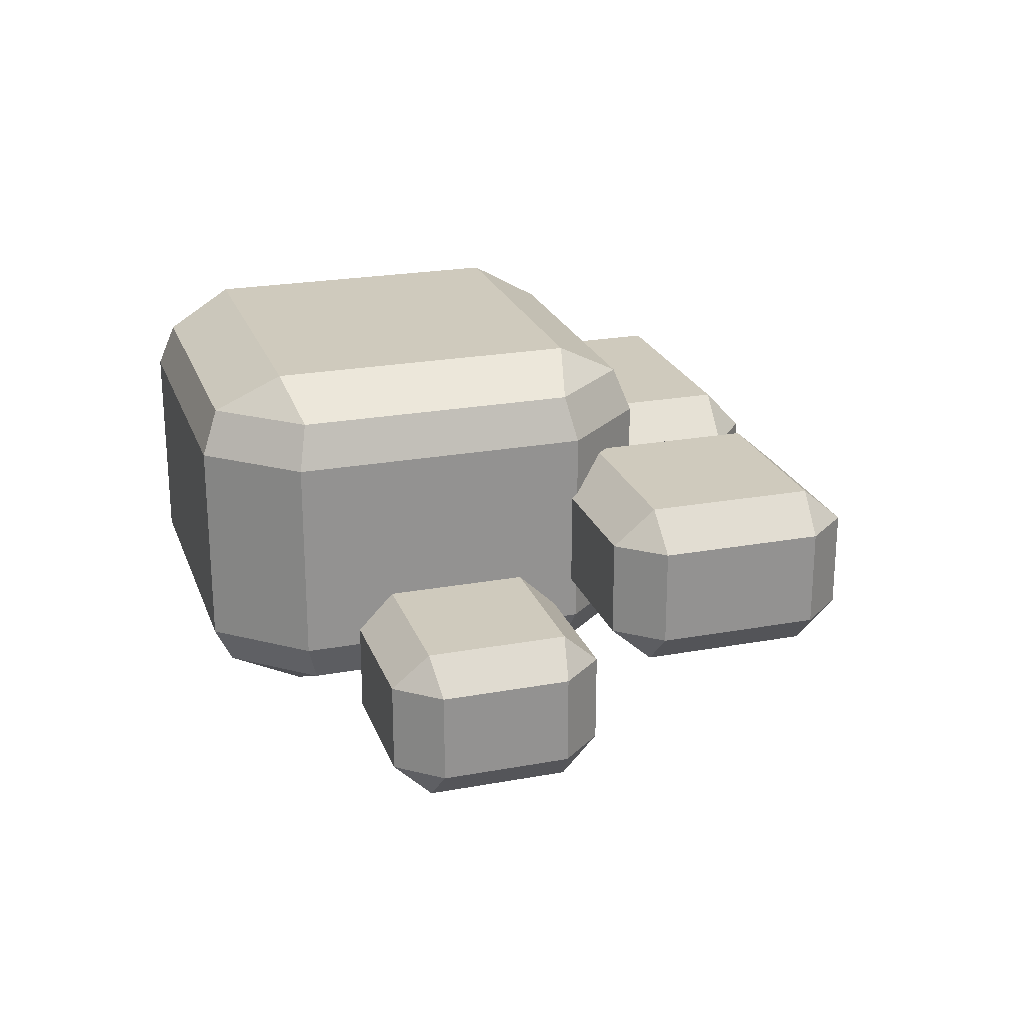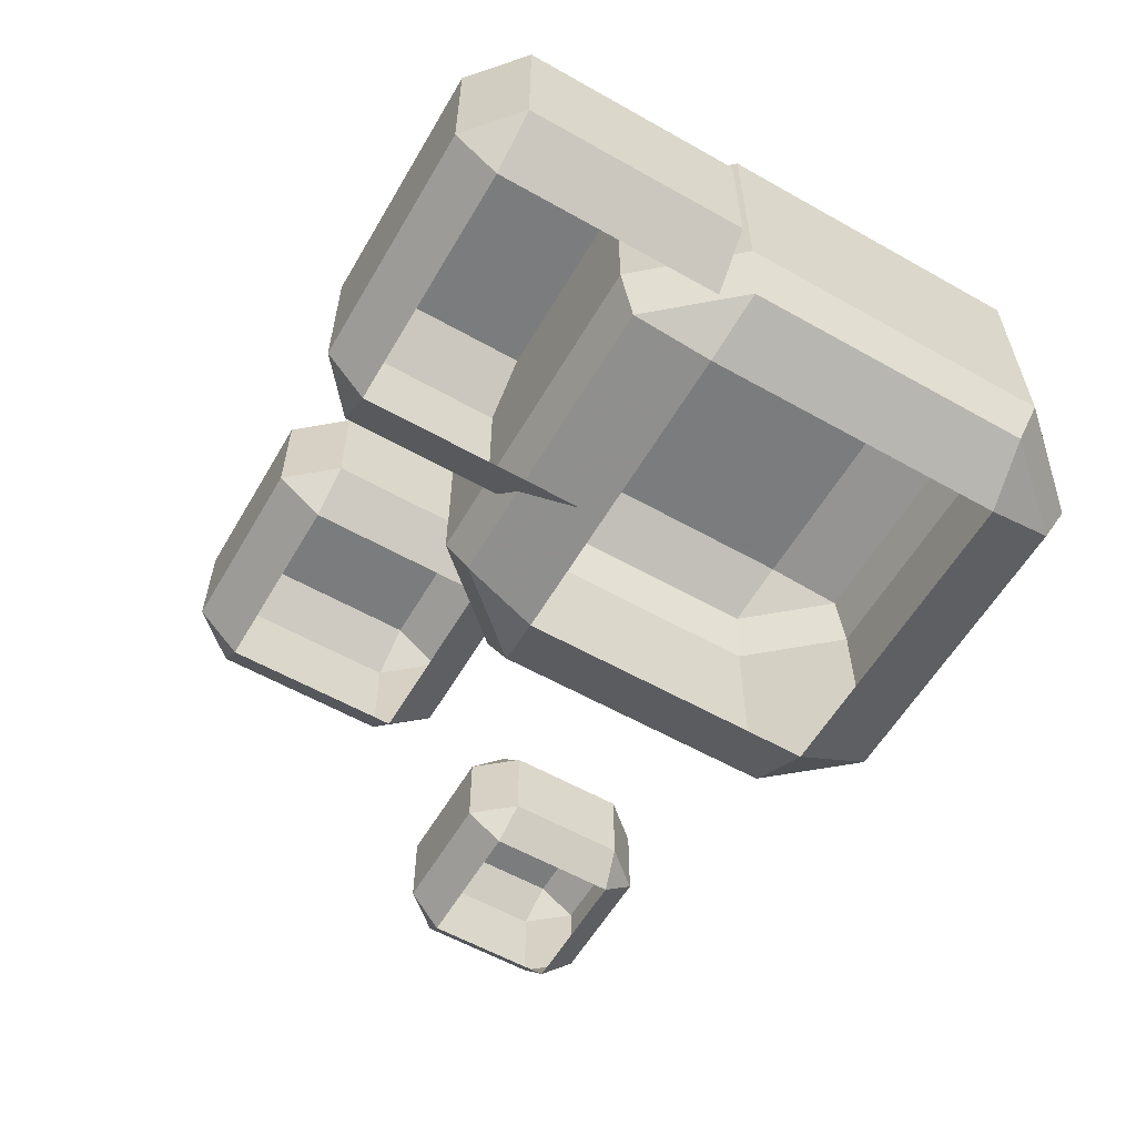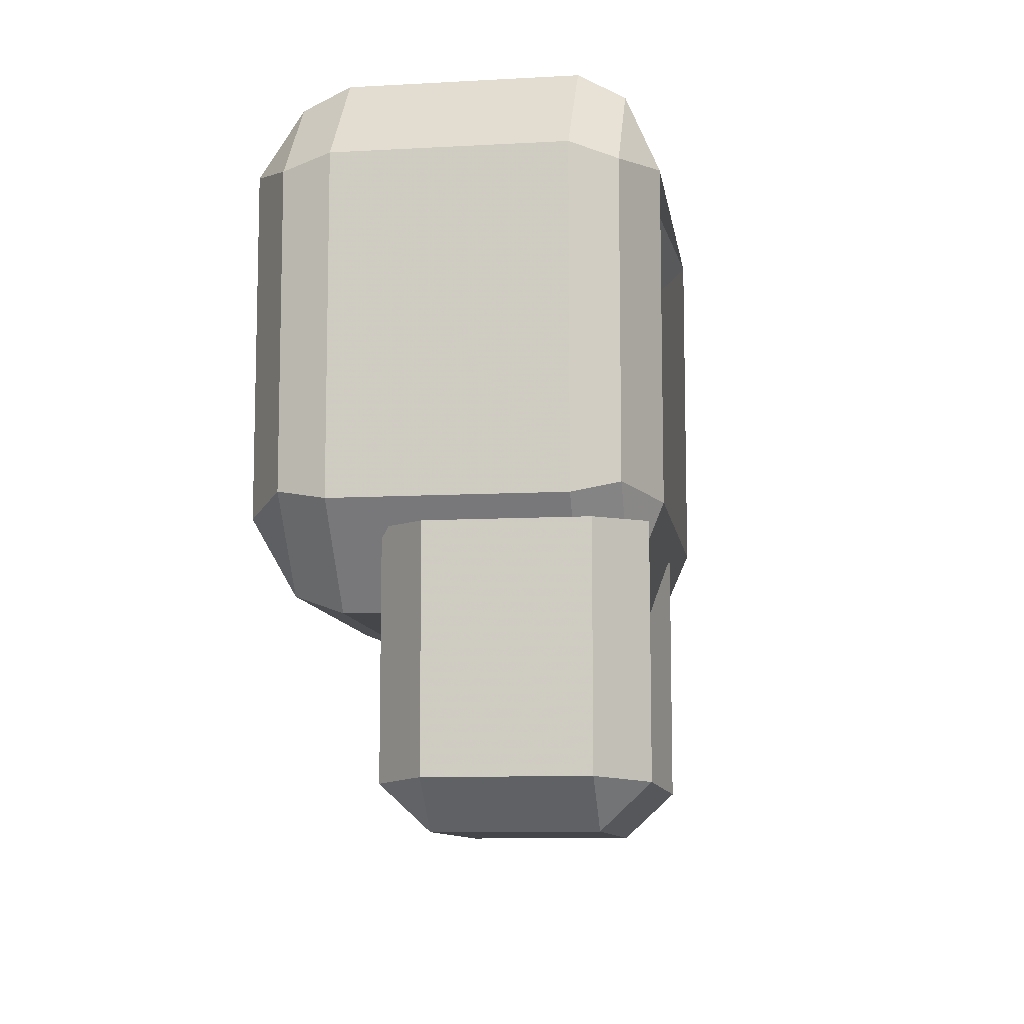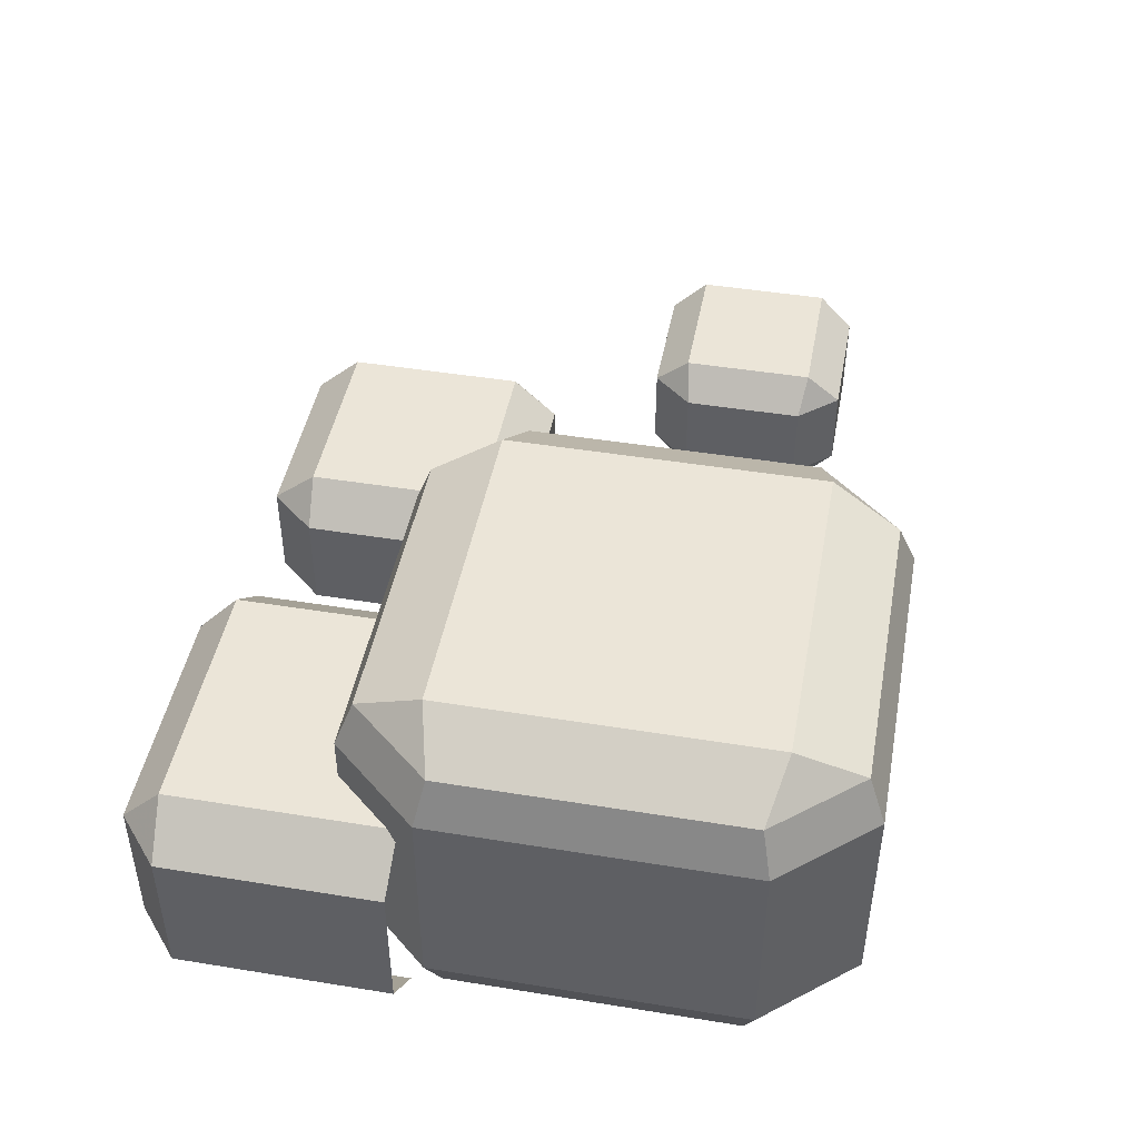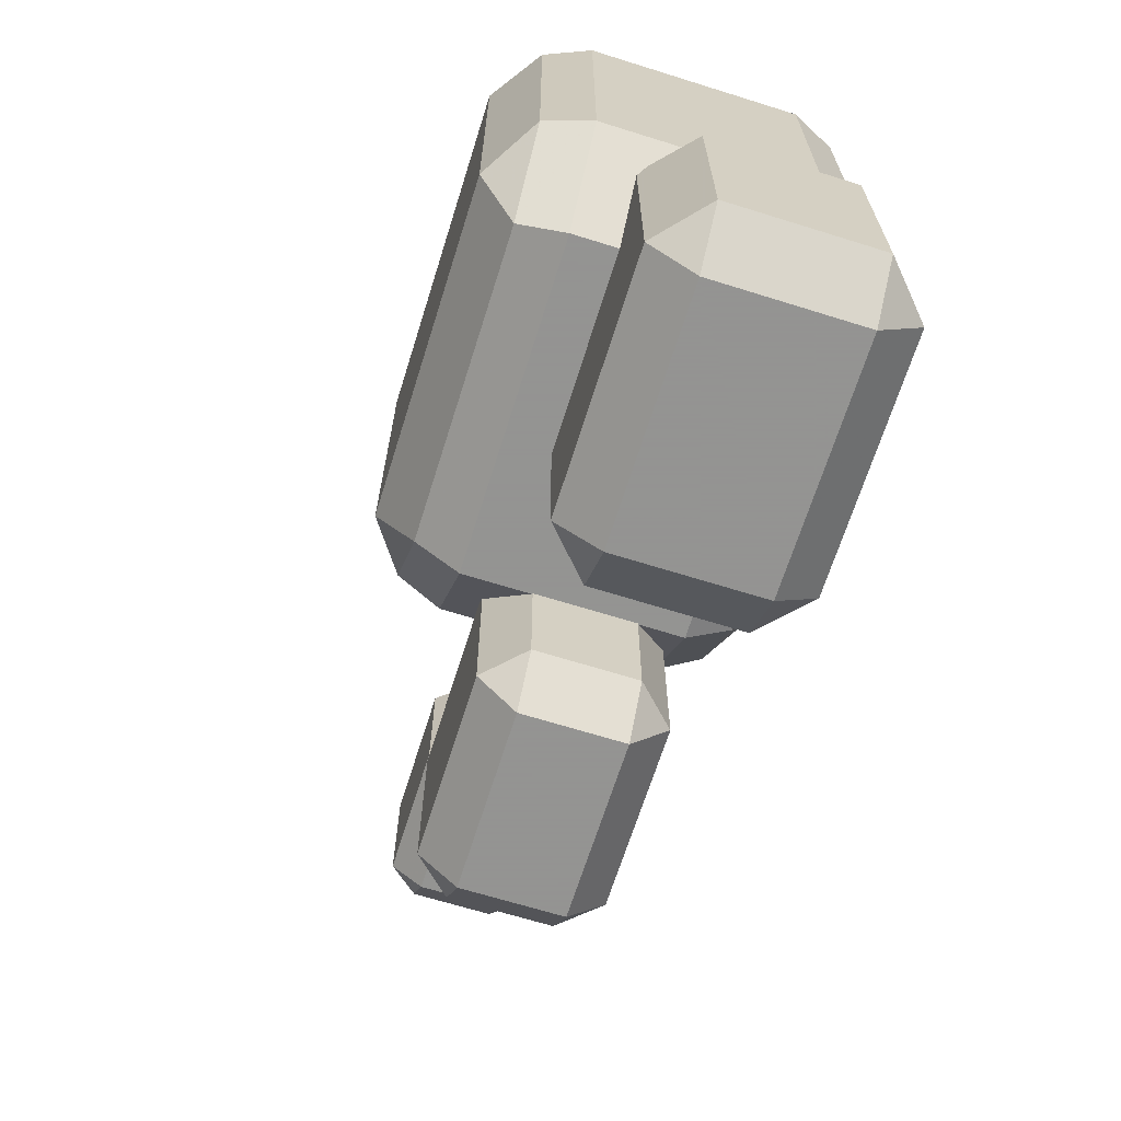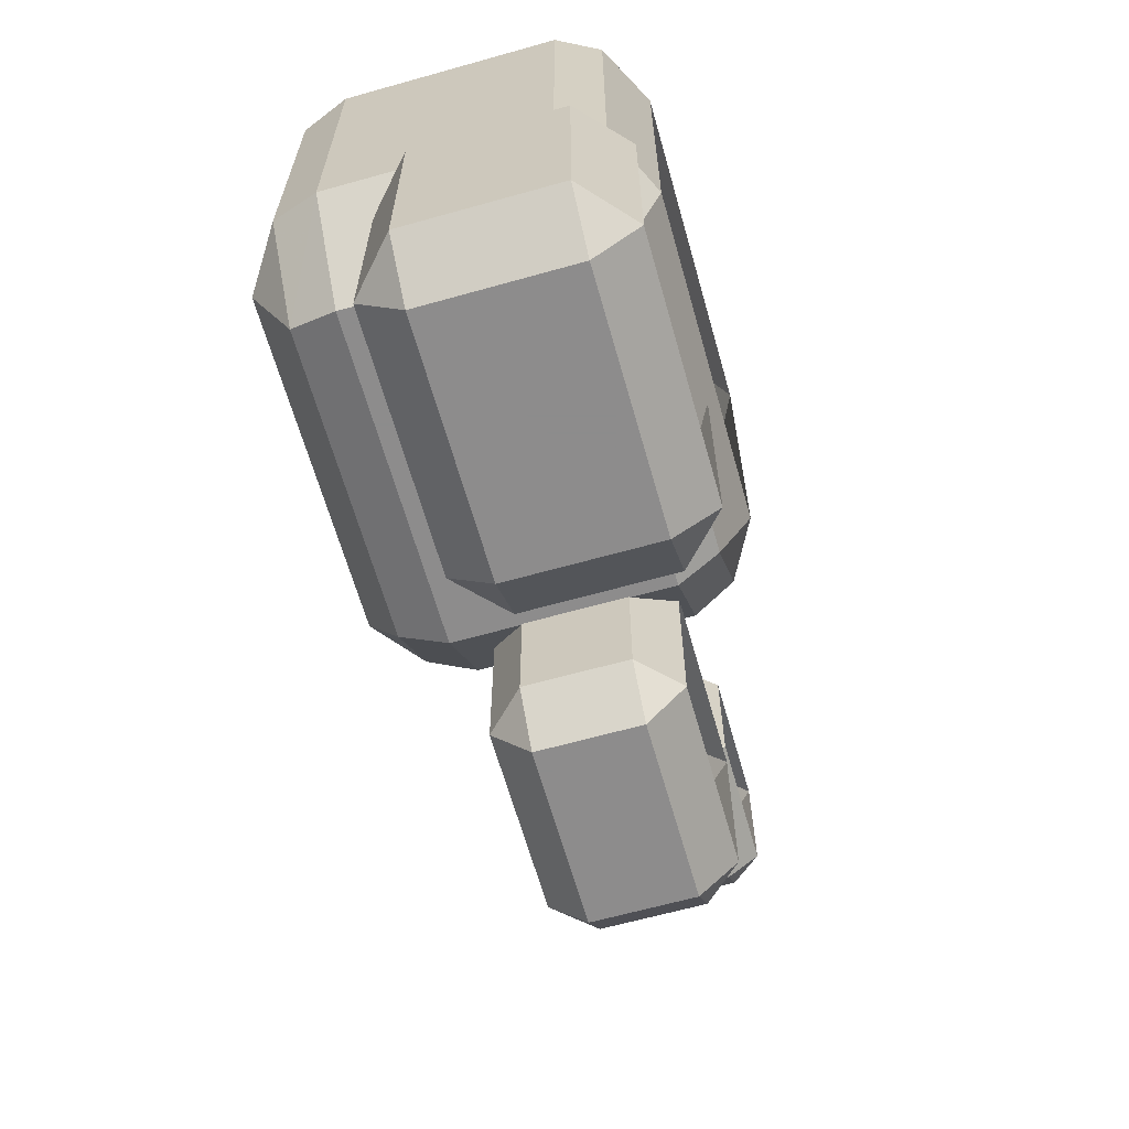
<metadata>
{"format":"obj","ext":"obj","renderer":"f3d","projection":"perspective","resolution":1024,"background":"white","views":[{"elev":23.1,"azim":72.7,"up":"+Y"},{"elev":-58.6,"azim":-120.2,"up":"+Y"},{"elev":-9.8,"azim":-81.8,"up":"+Z"},{"elev":45.8,"azim":-79.4,"up":"+Y"},{"elev":-66.9,"azim":-107.4,"up":"+Z"},{"elev":-64.3,"azim":-74.2,"up":"+Z"}]}
</metadata>
<code>
v  -0.0561 0.6103 0.8485
v  -0.0561 0.6103 -0.2072
v  -1.168 0.6103 -0.2072
v  -1.168 0.6103 0.8485
v  0.1894 -0.3675 0.8341
v  0.1894 -0.3675 -0.1929
v  0.1894 0.3349 -0.1929
v  0.1894 0.3349 0.8341
v  -0.0712 -0.3675 -0.4912
v  -1.153 -0.3675 -0.4912
v  -1.153 0.3349 -0.4912
v  -0.0712 0.3349 -0.4912
v  -1.413 -0.3675 -0.1929
v  -1.413 -0.3675 0.8341
v  -1.413 0.3349 0.8341
v  -1.413 0.3349 -0.1929
v  -1.153 -0.3675 1.133
v  -0.0712 -0.3675 1.133
v  -0.0712 0.3349 1.133
v  -1.153 0.3349 1.133
v  0.126 -0.5068 0.7966
v  -0.1106 -0.5064 1.068
v  -0.0817 -0.6103 0.8241
v  -0.0817 -0.6103 -0.1829
v  -0.1106 -0.5064 -0.4267
v  0.126 -0.5068 -0.1554
v  -1.113 -0.5064 1.068
v  -1.35 -0.5068 0.7966
v  -1.142 -0.6103 0.8241
v  -1.142 -0.6103 -0.1829
v  -1.35 -0.5068 -0.1554
v  -1.113 -0.5064 -0.4267
v  0.1334 0.4876 0.8014
v  -0.1056 0.4872 1.075
v  -0.1056 0.4872 -0.4342
v  0.1334 0.4876 -0.1602
v  -1.118 0.4872 1.075
v  -1.357 0.4876 0.8014
v  -1.357 0.4876 -0.1602
v  -1.118 0.4872 -0.4342
v  -1.32 0.1875 -0.2658
v  -0.5098 0.1875 -0.2658
v  -0.5098 0.1875 -0.9977
v  -1.32 0.1875 -0.9977
v  -0.3504 -0.4357 -0.2756
v  -0.3504 -0.4357 -0.9879
v  -0.3504 0.0421 -0.9879
v  -0.3504 0.0421 -0.2756
v  -0.5191 -0.4357 -1.133
v  -1.311 -0.4357 -1.133
v  -1.311 0.0421 -1.133
v  -0.5191 0.0421 -1.133
v  -1.48 -0.4357 -0.9879
v  -1.48 -0.4357 -0.2756
v  -1.48 0.0421 -0.2756
v  -1.48 0.0421 -0.9879
v  -1.32 -0.5811 -0.9977
v  -0.5098 -0.5811 -0.9977
v  -1.32 -0.5811 -0.2658
v  -0.5098 -0.5811 -0.2658
v  1.384 0.1783 0.6943
v  1.384 0.1783 0.261
v  0.9273 0.1783 0.261
v  0.9273 0.1783 0.6943
v  1.48 -0.1995 0.676
v  1.48 -0.1995 0.2793
v  1.48 0.0735 0.2793
v  1.48 0.0735 0.676
v  1.367 -0.1995 0.1474
v  0.9442 -0.1995 0.1474
v  0.9442 0.0735 0.1474
v  1.367 0.0735 0.1474
v  0.8311 -0.1995 0.2793
v  0.8311 -0.1995 0.676
v  0.8311 0.0735 0.676
v  0.8311 0.0735 0.2793
v  0.9442 -0.1995 0.8079
v  1.367 -0.1995 0.8079
v  1.367 0.0735 0.8079
v  0.9442 0.0735 0.8079
v  1.384 -0.3043 0.6943
v  1.384 -0.3043 0.261
v  0.9273 -0.3043 0.6943
v  0.9273 -0.3043 0.261
v  0.6506 0.234 -0.3157
v  0.6506 0.234 -0.889
v  0.0469 0.234 -0.889
v  0.0469 0.234 -0.3157
v  0.7718 -0.2187 -0.3235
v  0.7718 -0.2187 -0.8812
v  0.7718 0.1096 -0.8812
v  0.7718 0.1096 -0.3235
v  0.6424 -0.2187 -1.031
v  0.0551 -0.2187 -1.031
v  0.0551 0.1096 -1.031
v  0.6424 0.1096 -1.031
v  -0.0743 -0.2187 -0.8812
v  -0.0743 -0.2187 -0.3235
v  -0.0743 0.1096 -0.3235
v  -0.0743 0.1096 -0.8812
v  0.0551 -0.2187 -0.1737
v  0.6424 -0.2187 -0.1737
v  0.6424 0.1096 -0.1737
v  0.0551 0.1096 -0.1737
v  0.6506 -0.3432 -0.3157
v  0.6506 -0.3432 -0.889
v  0.0469 -0.3432 -0.3157
v  0.0469 -0.3432 -0.889
g cloud_02
f 1 2 3 4
f 5 6 7 8
f 9 10 11 12
f 13 14 15 16
f 17 18 19 20
f 21 22 23
f 24 25 26
f 27 28 29
f 30 31 32
f 33 1 34
f 35 2 36
f 37 4 38
f 39 3 40
f 23 22 27 29
f 29 28 31 30
f 30 32 25 24
f 24 26 21 23
f 1 33 36 2
f 2 35 40 3
f 3 39 38 4
f 4 37 34 1
f 6 9 12 7
f 8 19 18 5
f 10 13 16 11
f 14 17 20 15
f 41 42 43 44
f 45 46 47 48
f 49 50 51 52
f 53 54 55 56
f 53 50 57
f 58 49 46
f 56 44 51
f 52 43 47
f 59 54 53 57
f 57 50 49 58
f 58 46 45 60
f 42 48 47 43
f 43 52 51 44
f 44 56 55 41
f 46 49 52 47
f 50 53 56 51
f 61 62 63 64
f 65 66 67 68
f 69 70 71 72
f 73 74 75 76
f 77 78 79 80
f 65 78 81
f 82 69 66
f 77 74 83
f 84 73 70
f 68 61 79
f 72 62 67
f 80 64 75
f 76 63 71
f 81 78 77 83
f 83 74 73 84
f 84 70 69 82
f 82 66 65 81
f 61 68 67 62
f 62 72 71 63
f 63 76 75 64
f 64 80 79 61
f 66 69 72 67
f 68 79 78 65
f 70 73 76 71
f 74 77 80 75
f 85 86 87 88
f 89 90 91 92
f 93 94 95 96
f 97 98 99 100
f 101 102 103 104
f 89 102 105
f 106 93 90
f 101 98 107
f 108 97 94
f 92 85 103
f 96 86 91
f 104 88 99
f 100 87 95
f 105 102 101 107
f 107 98 97 108
f 108 94 93 106
f 106 90 89 105
f 85 92 91 86
f 86 96 95 87
f 87 100 99 88
f 88 104 103 85
f 90 93 96 91
f 92 103 102 89
f 94 97 100 95
f 98 101 104 99
f 21 5 18 22
f 25 9 6 26
f 27 17 14 28
f 31 13 10 32
f 34 19 8 33
f 36 7 12 35
f 38 15 20 37
f 40 11 16 39
f 22 18 17 27
f 28 14 13 31
f 32 10 9 25
f 26 6 5 21
f 33 8 7 36
f 35 12 11 40
f 39 16 15 38
f 37 20 19 34

</code>
